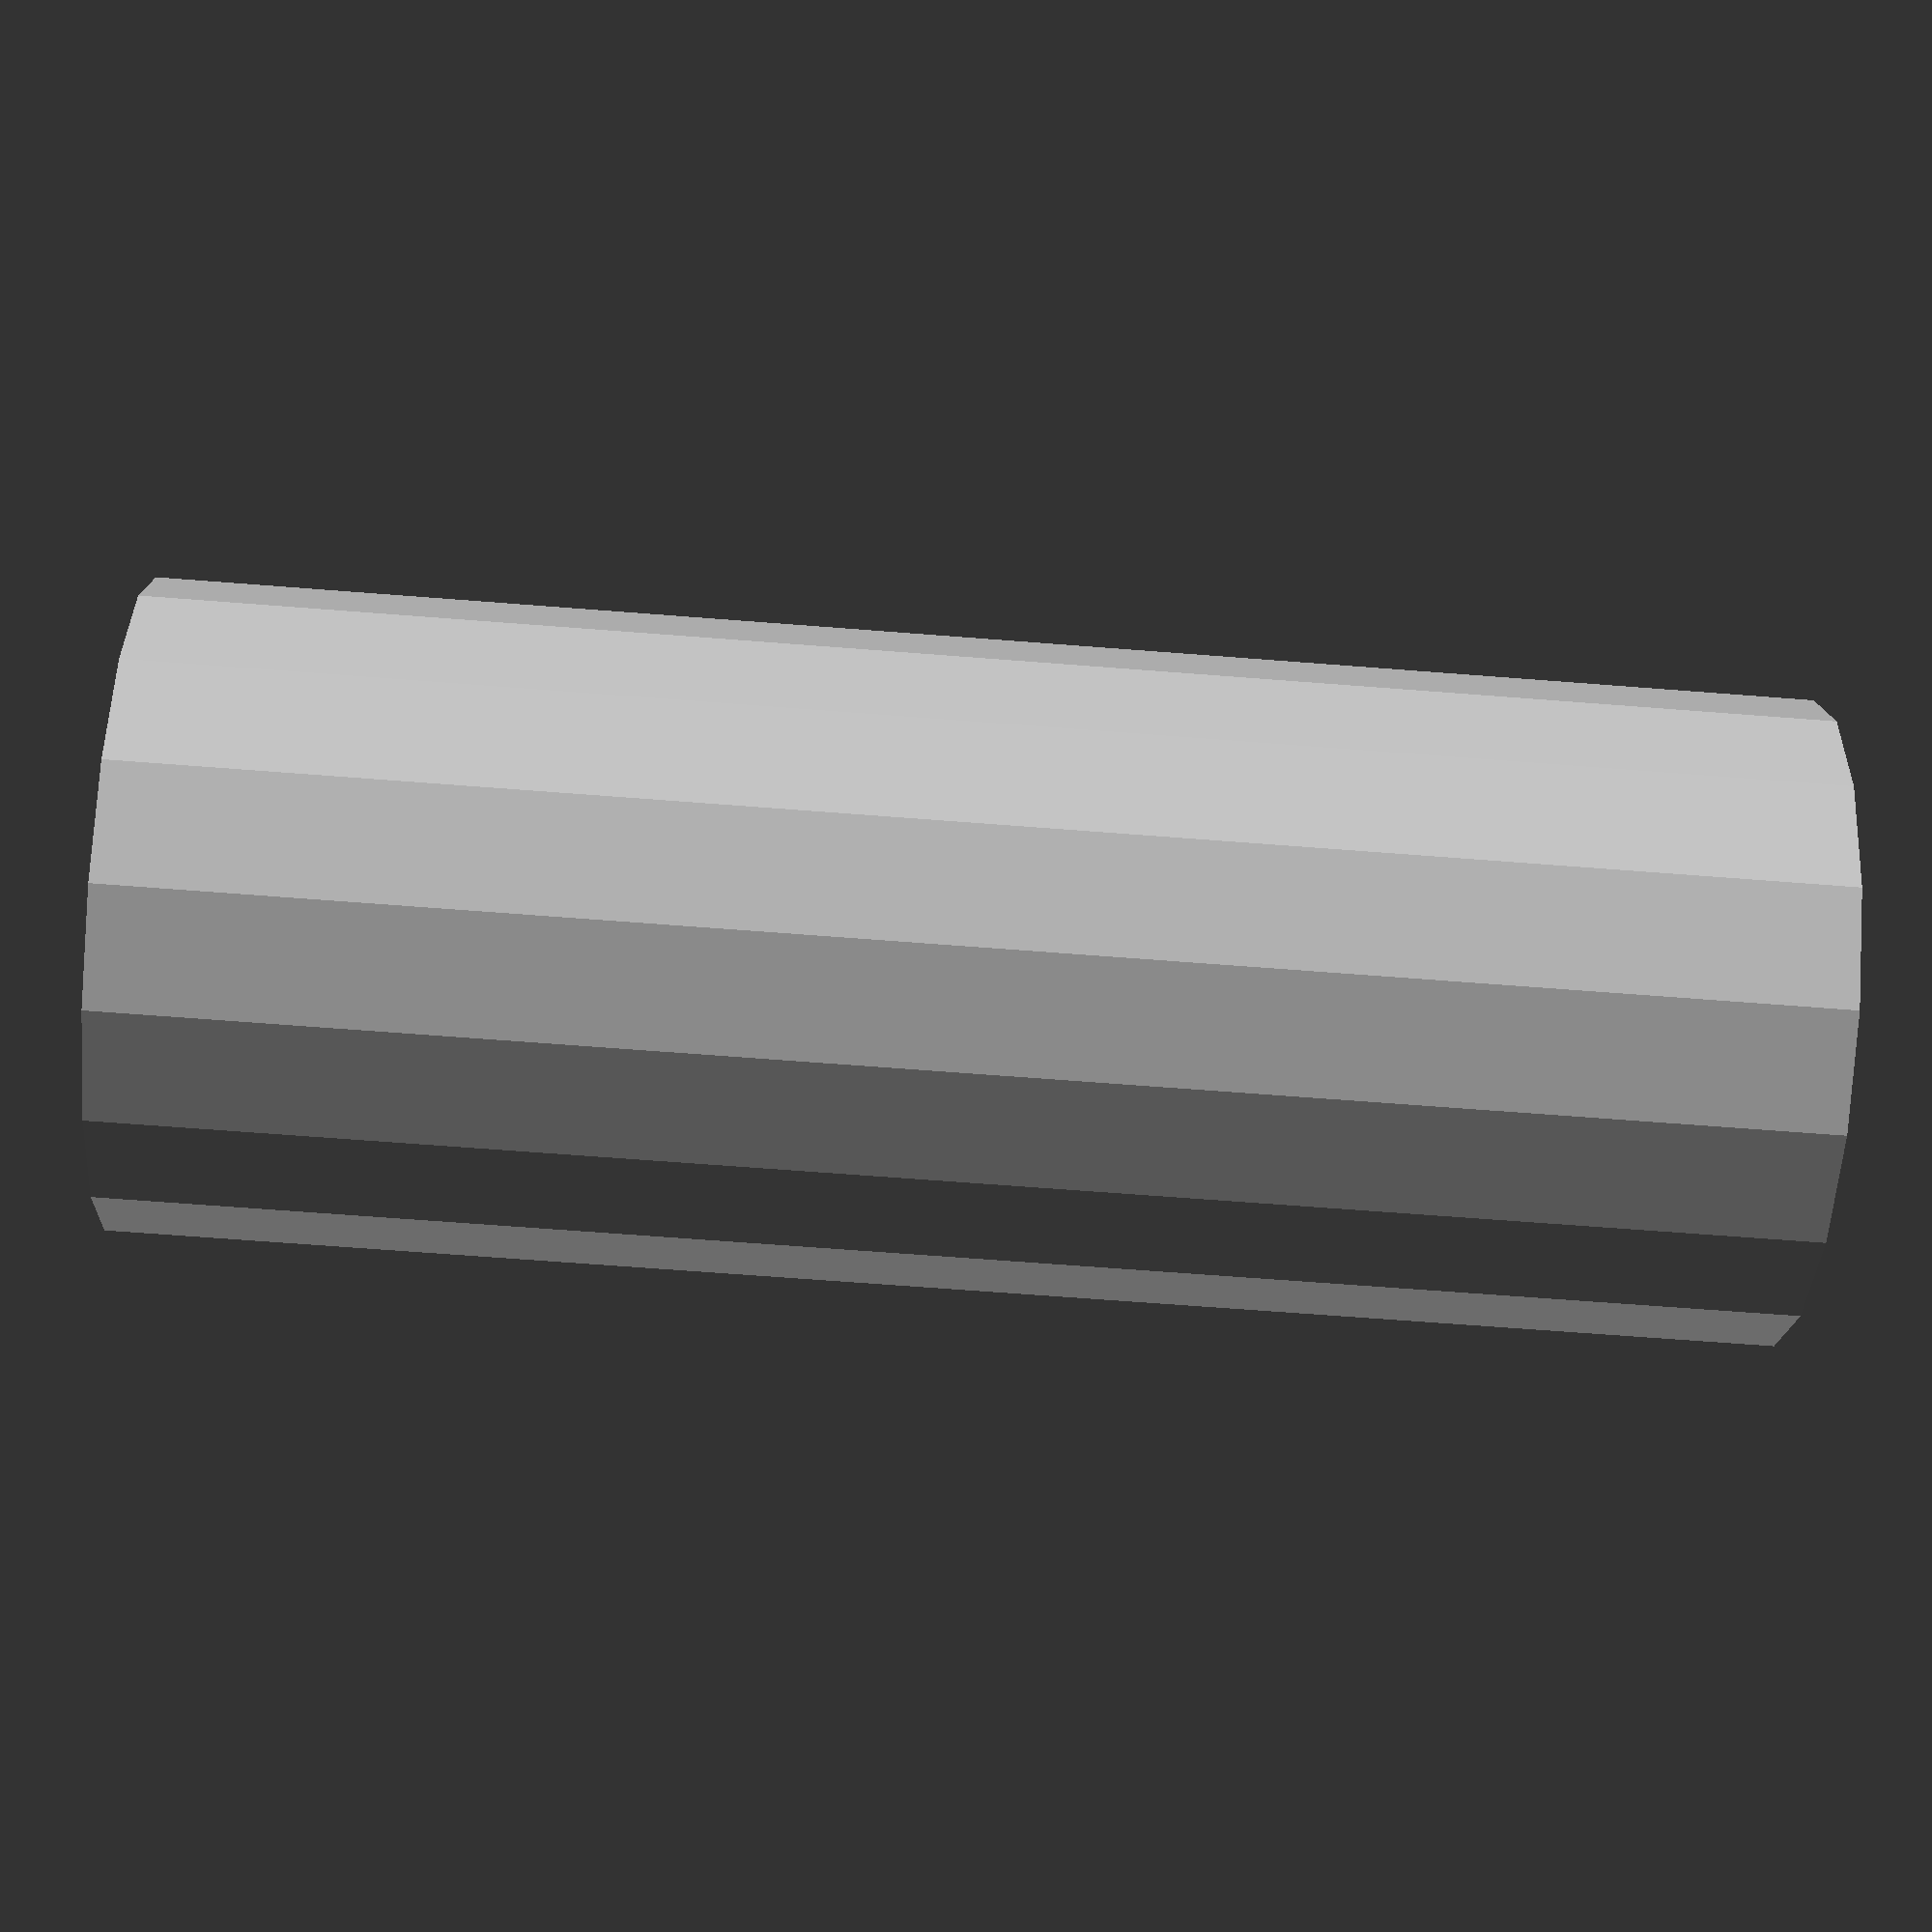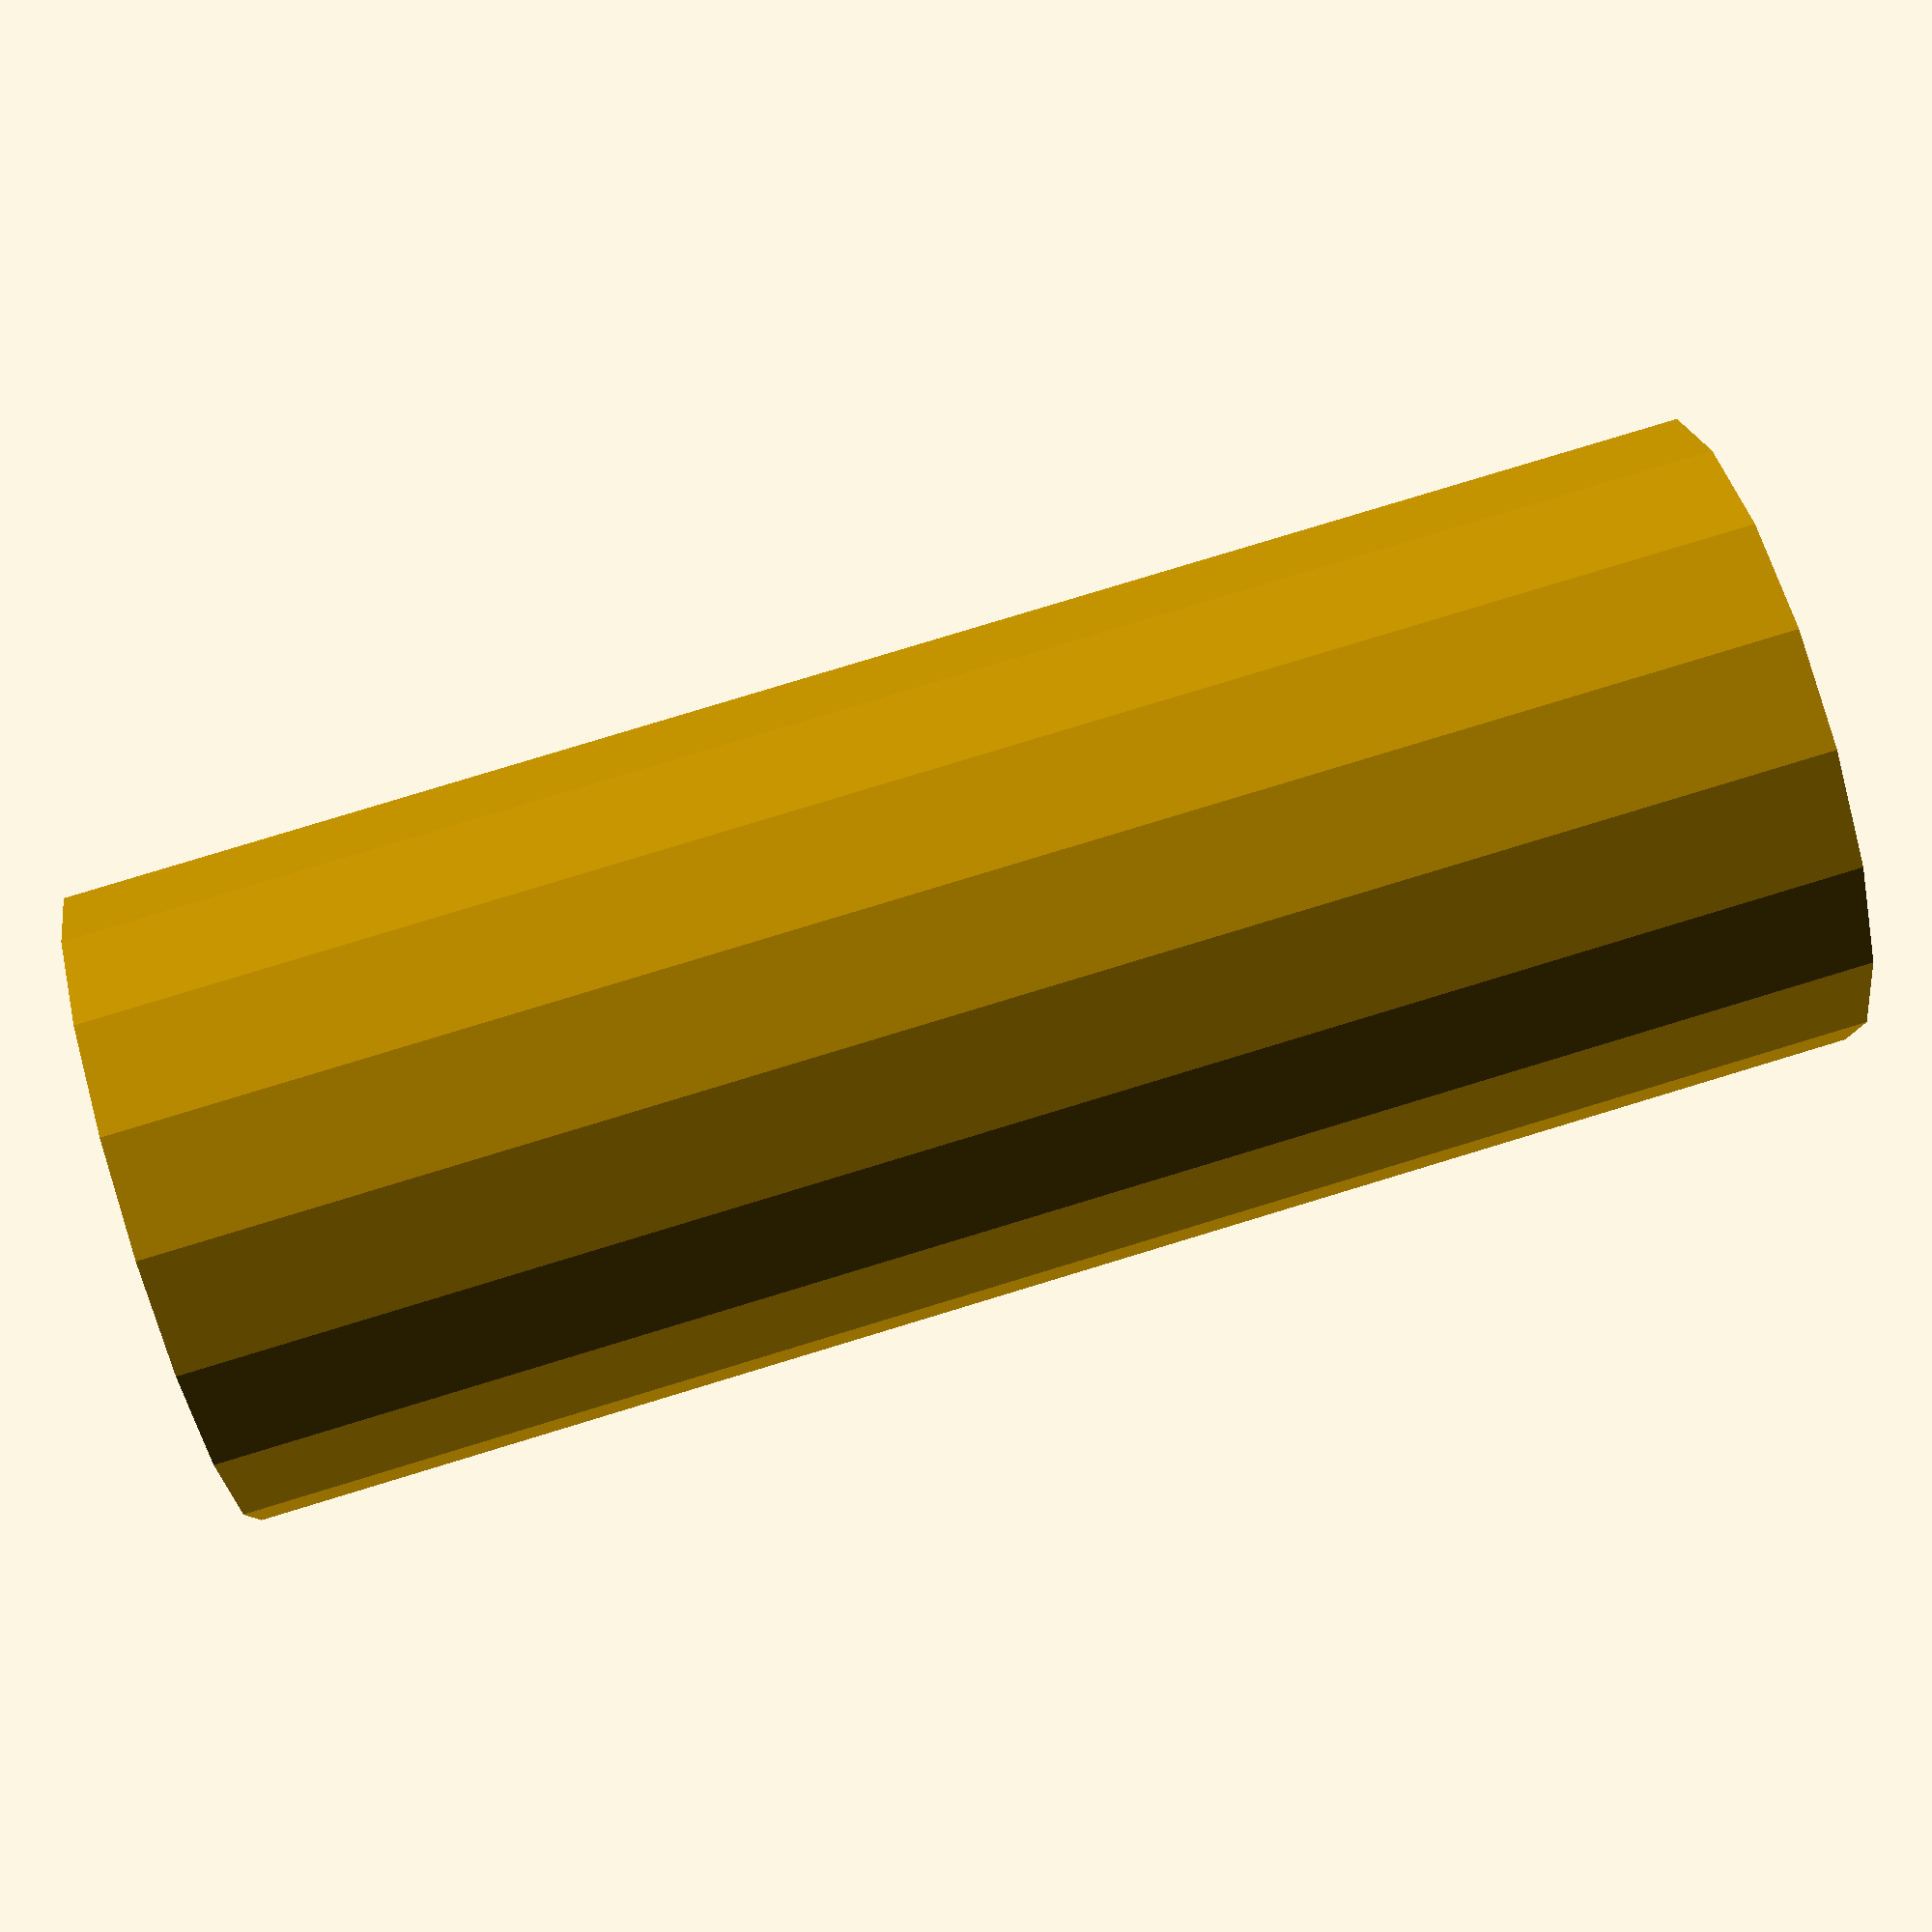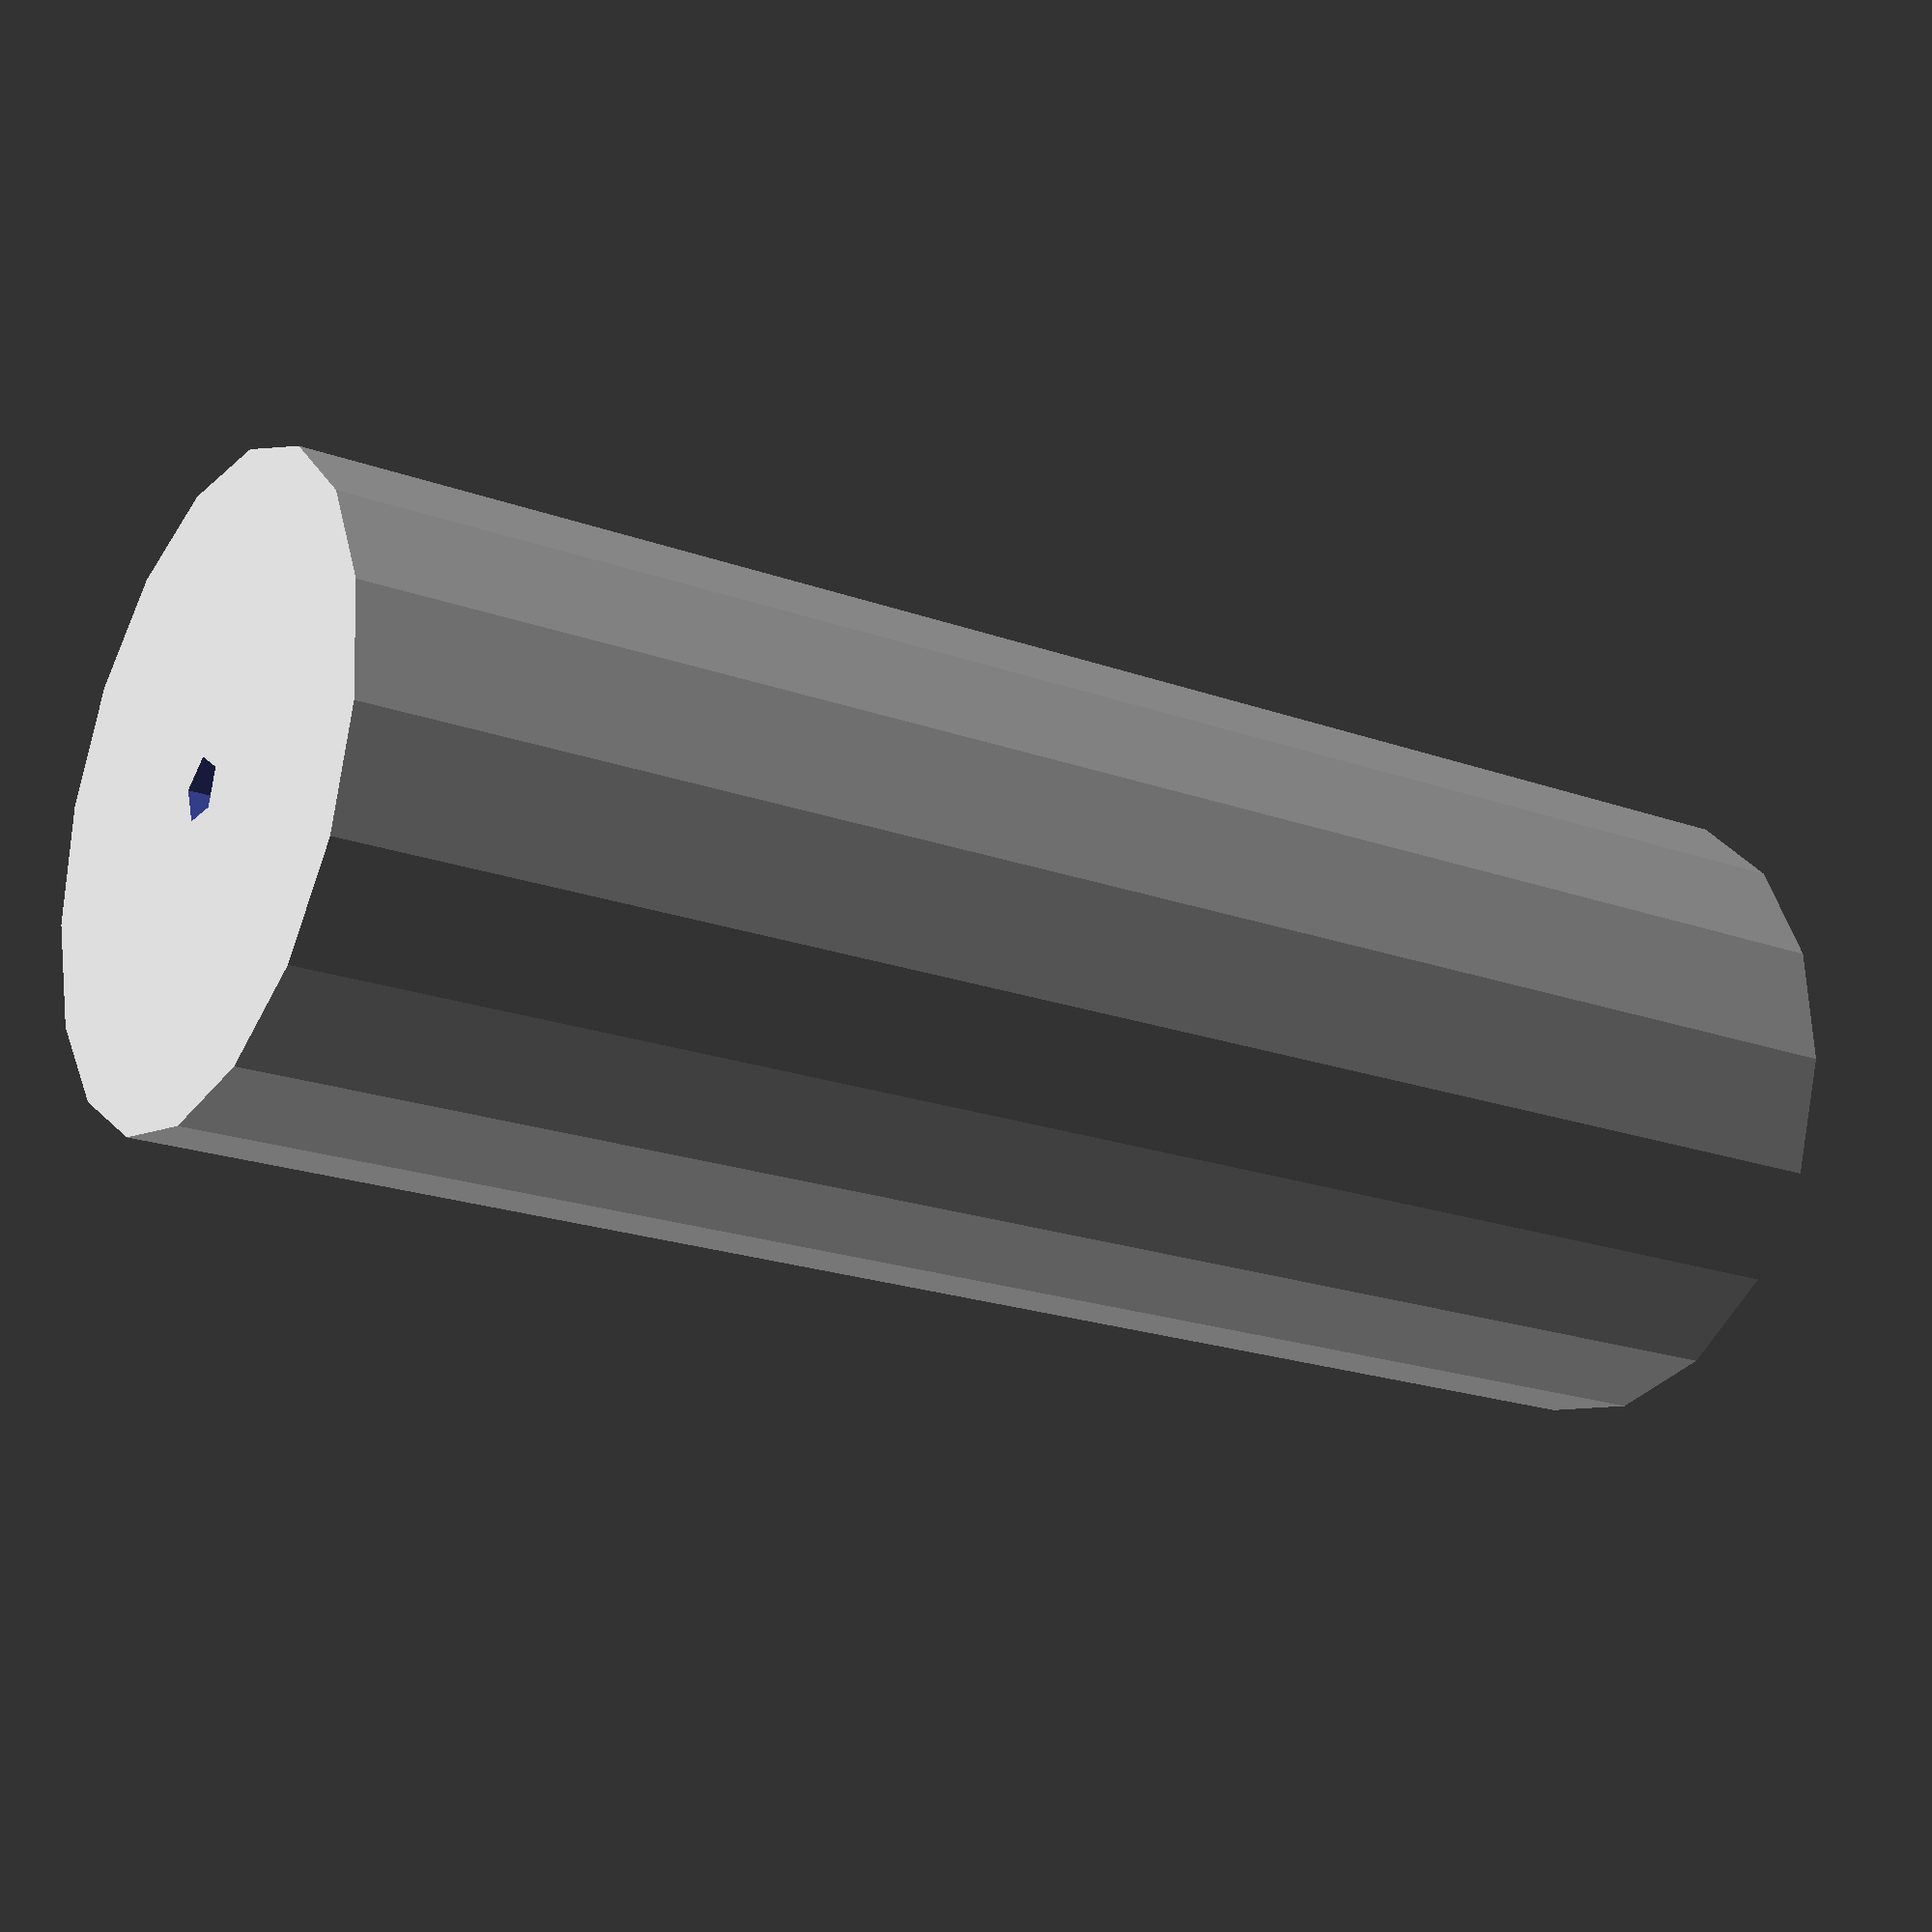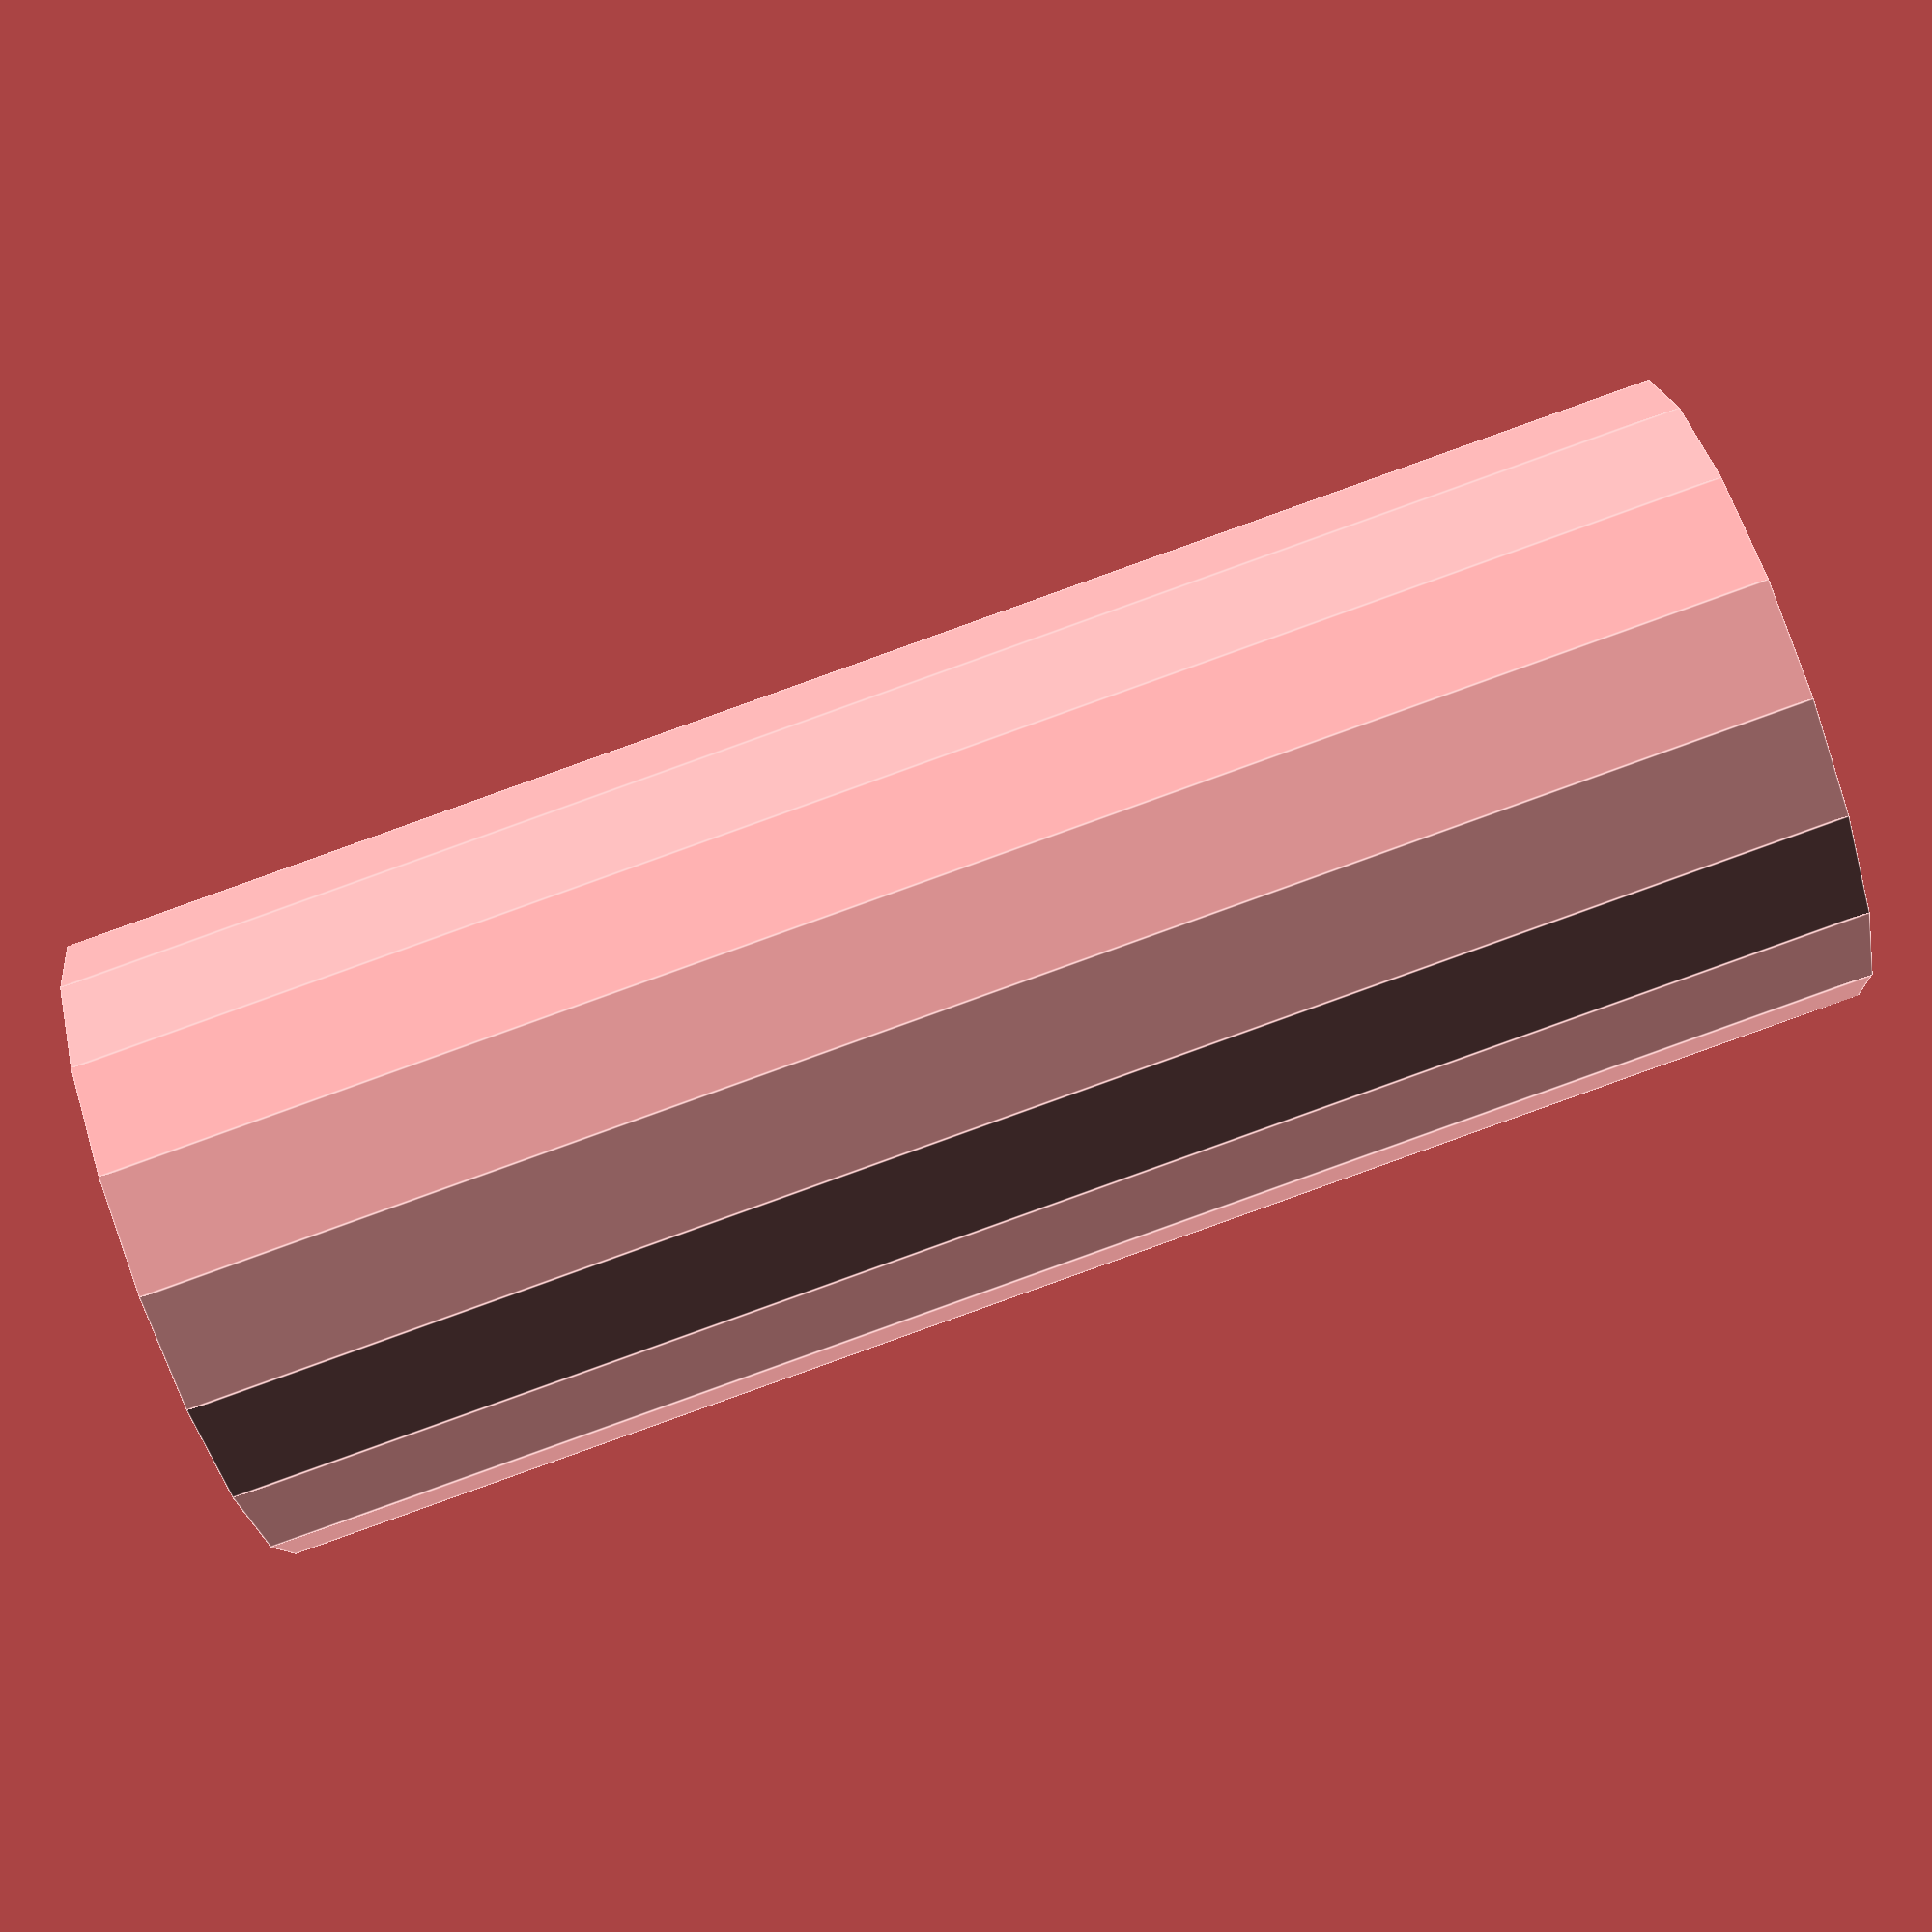
<openscad>
/*
Title:          motor_housing.scad
Description:    encapsulation for the motors
Authors:        Pau Roura (@proura)
Date:           20180610
Version:        0.1
Notes:

    Default values for module motor_housing

    module motor_housing(
        w_walls=1.5,        //with of the walls
        d_motor=7.2,        //motor diameter
        h_motor_body=26,    //motor housing height
        d_motor_shaft=1     //motor shaft diameter
    )
*/

module motor_housing(w_walls=1.5, d_motor=7.2, h_motor_body=26, d_motor_shaft=1){
    difference() {
                            cylinder(d=d_motor+w_walls*2, h=h_motor_body); 
        translate([0,0,-1]) cylinder(d=d_motor, h=h_motor_body-w_walls+1);
        translate([0,0,1])  cylinder(d=d_motor_shaft, h=h_motor_body);
    }     
}

motor_housing();
</openscad>
<views>
elev=63.2 azim=77.3 roll=265.4 proj=p view=wireframe
elev=278.7 azim=64.0 roll=253.1 proj=p view=solid
elev=21.4 azim=196.9 roll=57.6 proj=p view=wireframe
elev=89.1 azim=212.8 roll=289.7 proj=p view=edges
</views>
